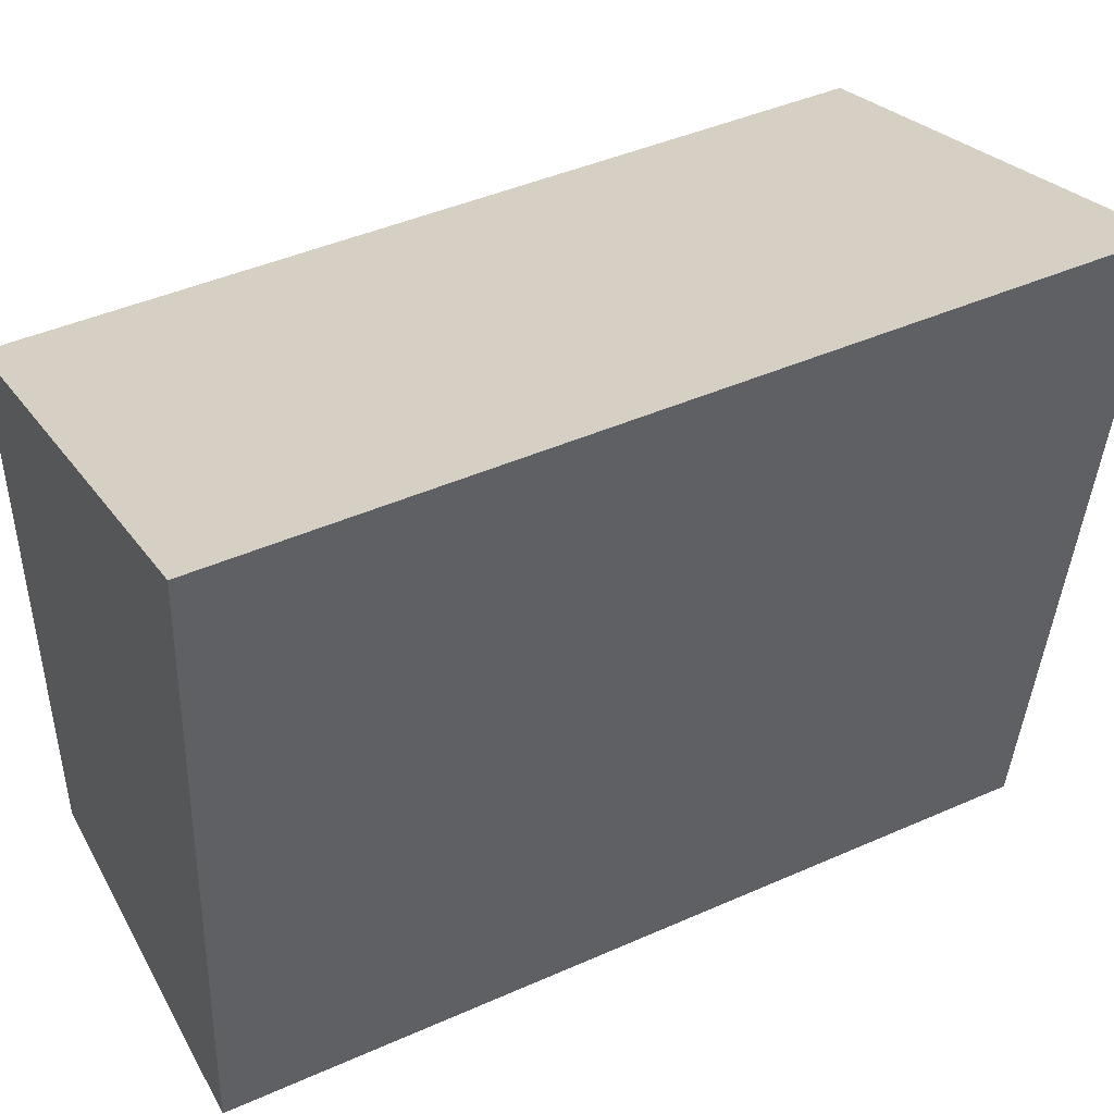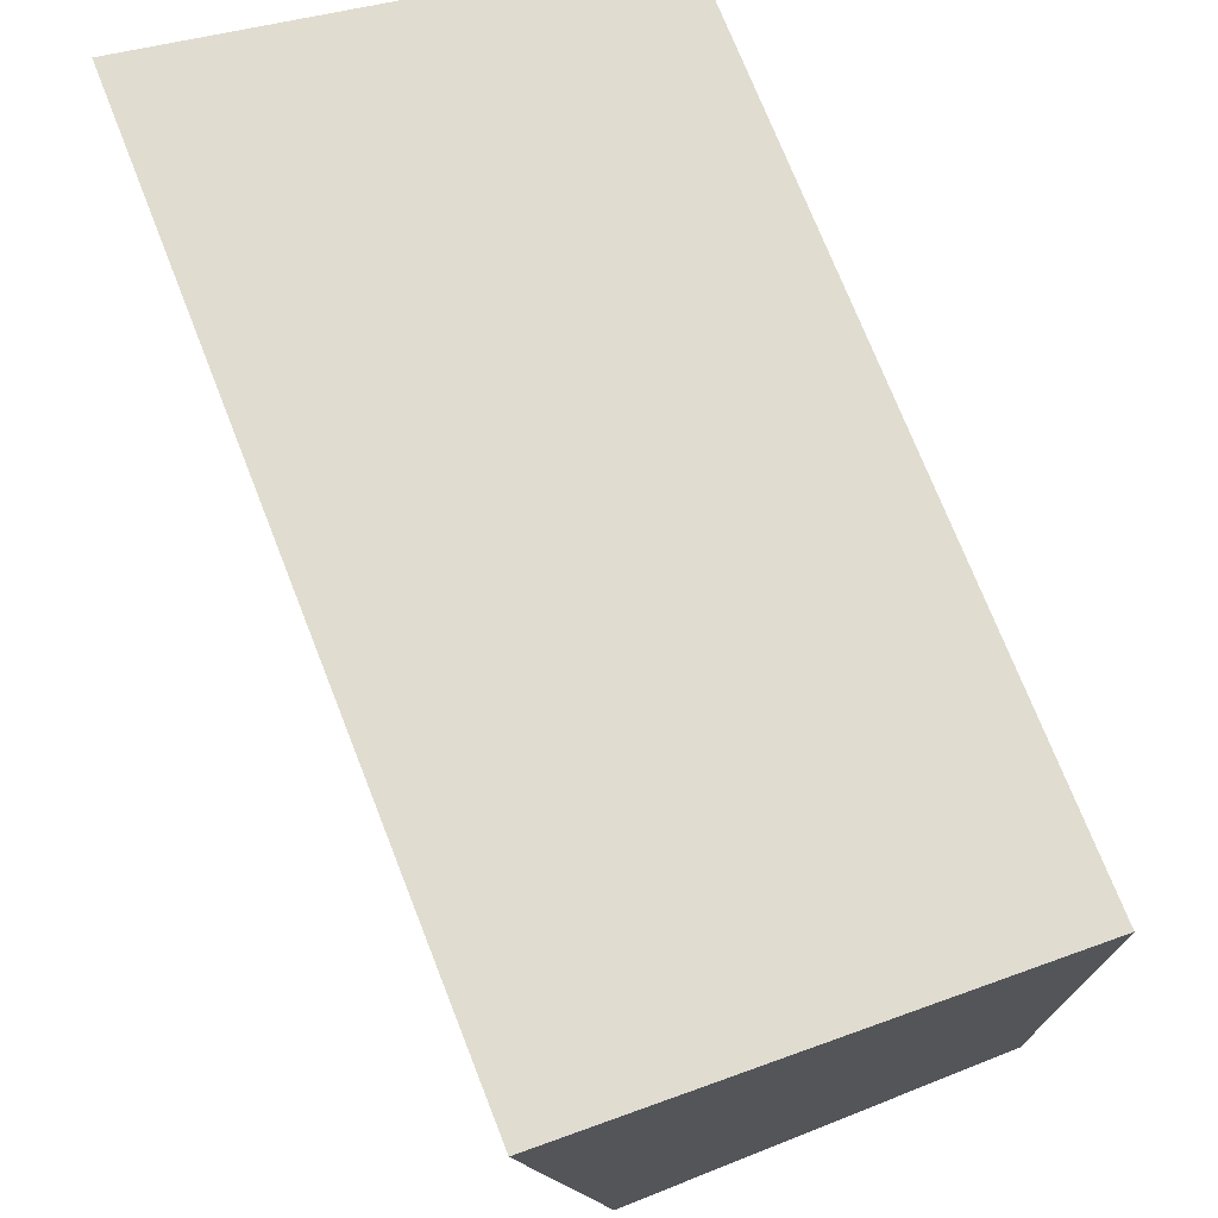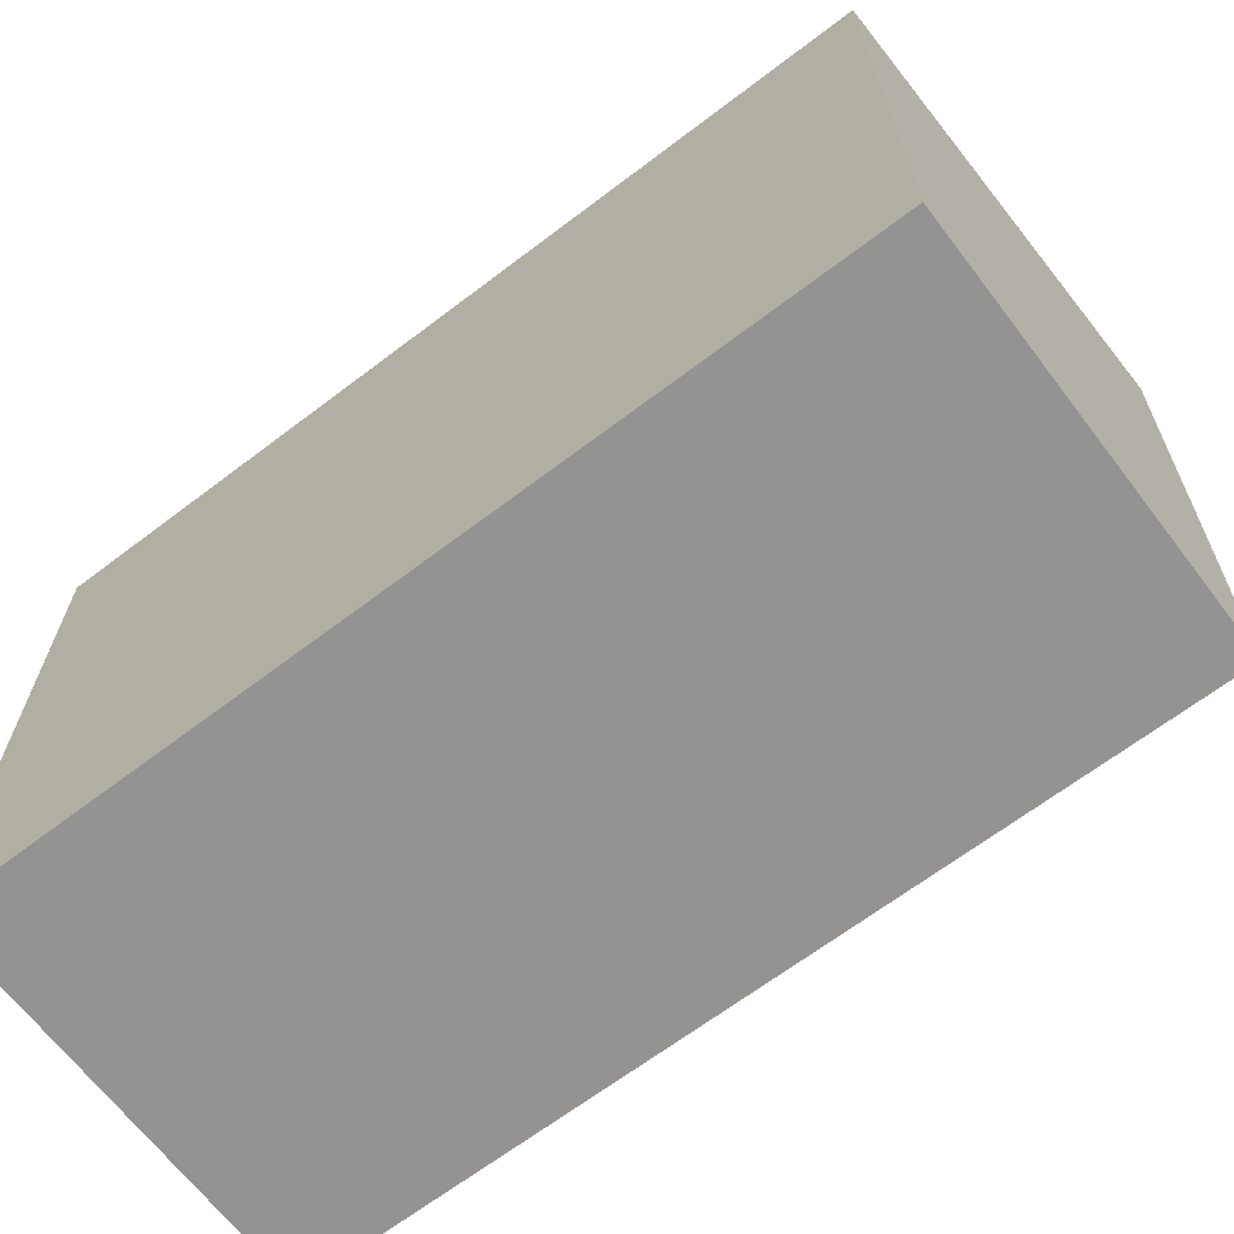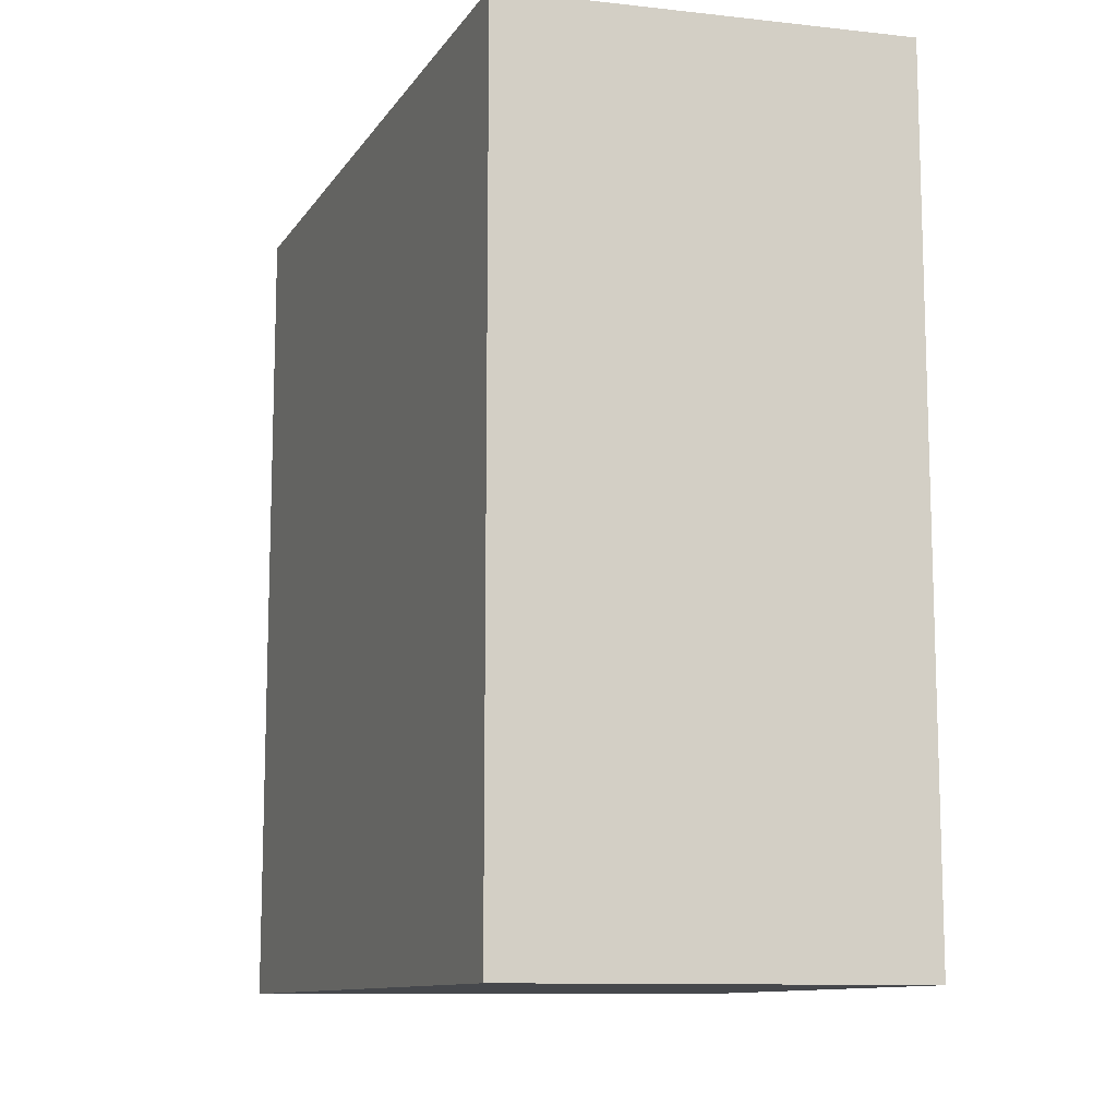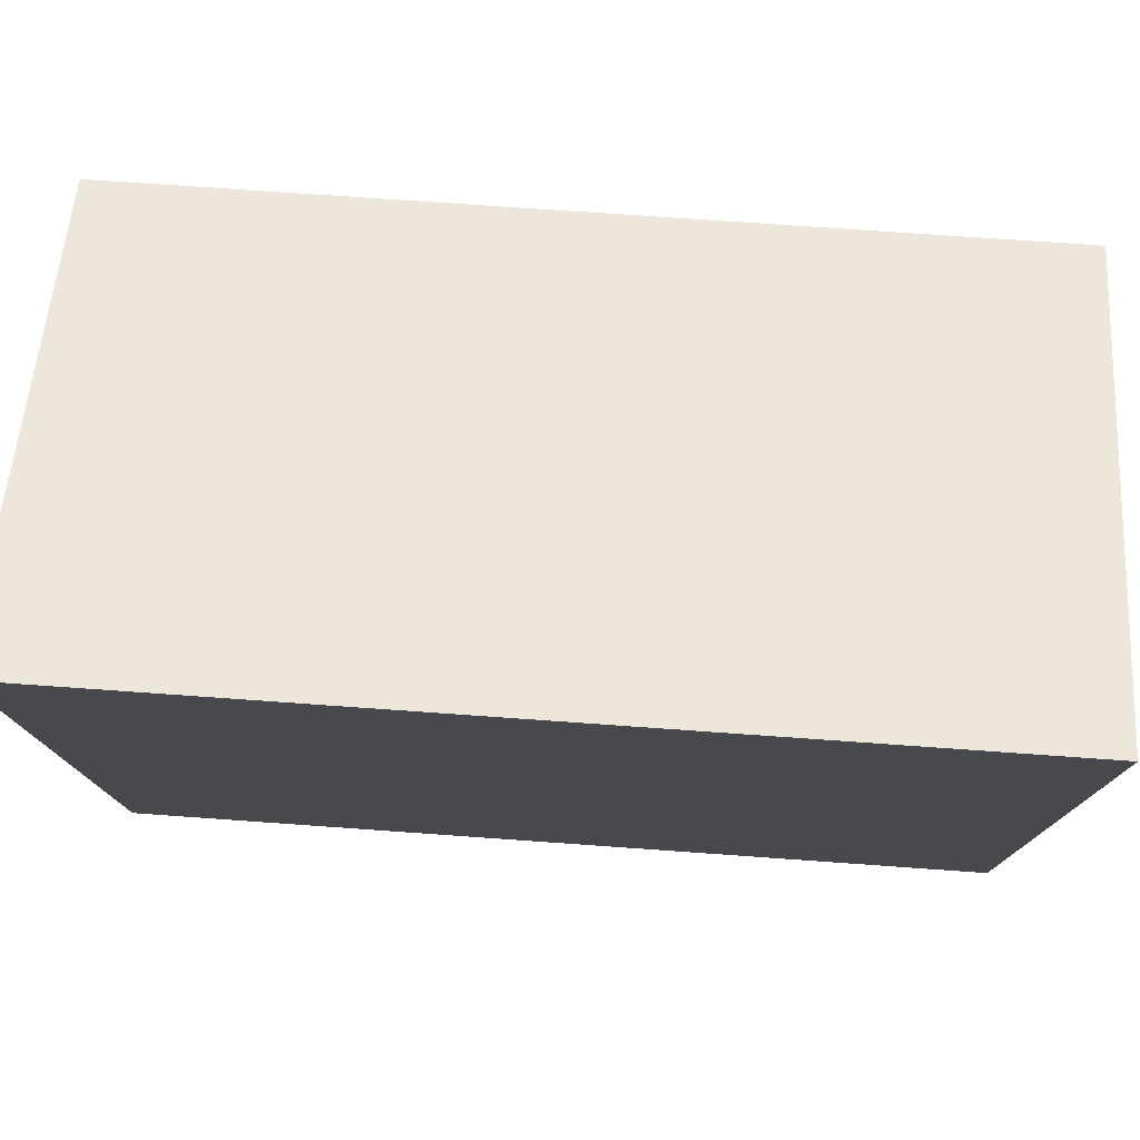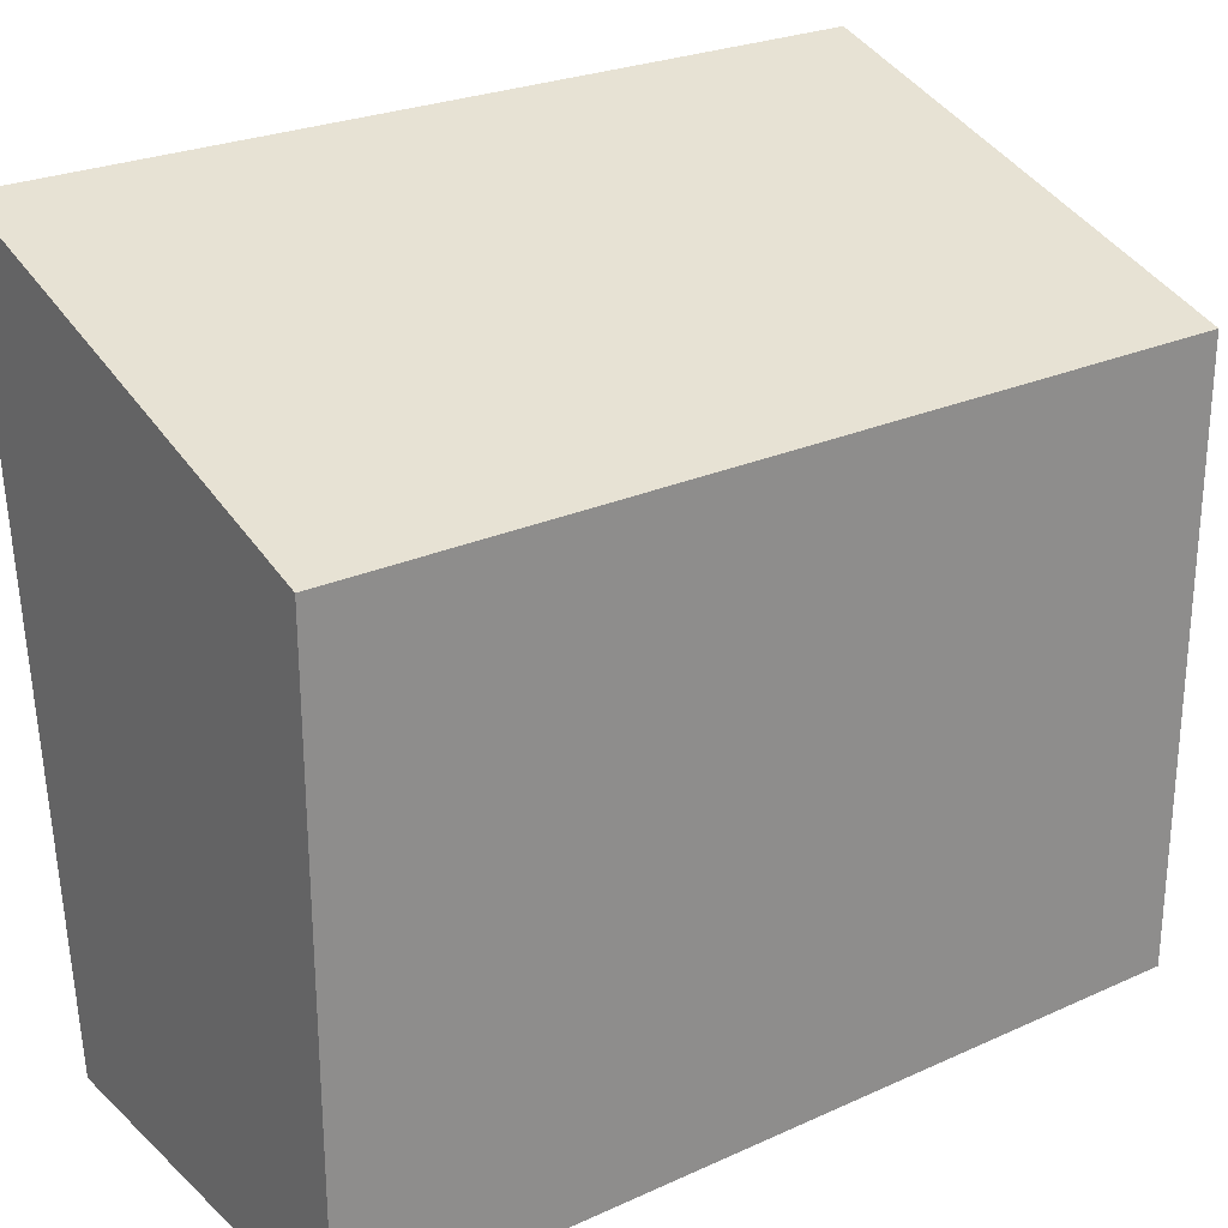
<metadata>
{"format":"obj","ext":"obj","renderer":"f3d","projection":"perspective","resolution":1024,"background":"white","views":[{"elev":44.3,"azim":-117.3,"up":"+Y"},{"elev":73.5,"azim":-21.5,"up":"+Y"},{"elev":-66.8,"azim":127.3,"up":"+Y"},{"elev":-11.1,"azim":-15.0,"up":"+Z"},{"elev":71.8,"azim":-85.9,"up":"+Y"},{"elev":25.6,"azim":54.2,"up":"+Y"}]}
</metadata>
<code>
v 0.01464 -0.01464 0.2652
v 0.01464 -0.01464 0.007576
v 0.01464 0.1672 0.2652
v -0.1293 0.2118 0.2652
v -0.1066 -0.01464 0.007576
v -0.1293 0.2118 0.007576
v -0.1066 -0.01464 0.2652
v 0.01464 0.1672 0.007576
f 1 2 3
f 1 3 4
f 5 2 1
f 6 2 5
f 7 5 1
f 7 1 4
f 7 6 5
f 7 4 6
f 8 3 2
f 8 2 6
f 8 6 4
f 8 4 3

</code>
